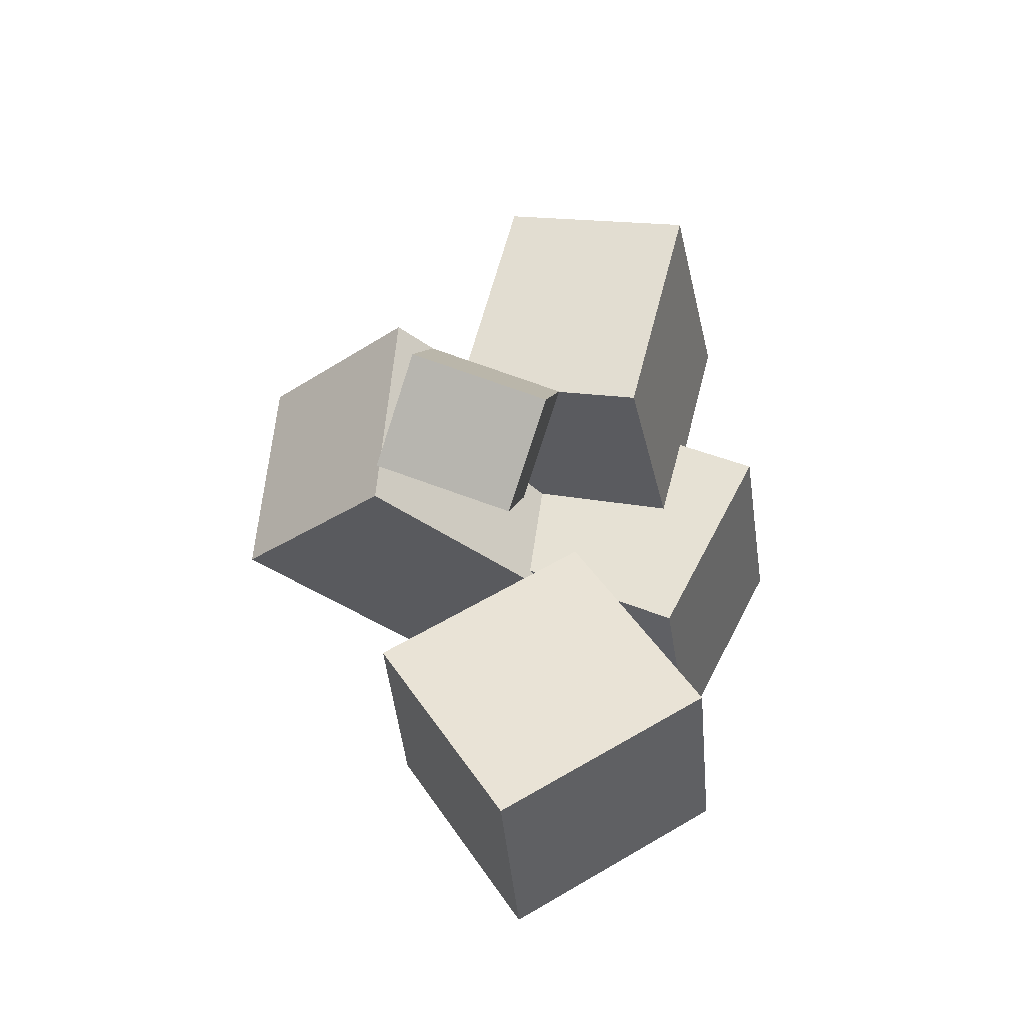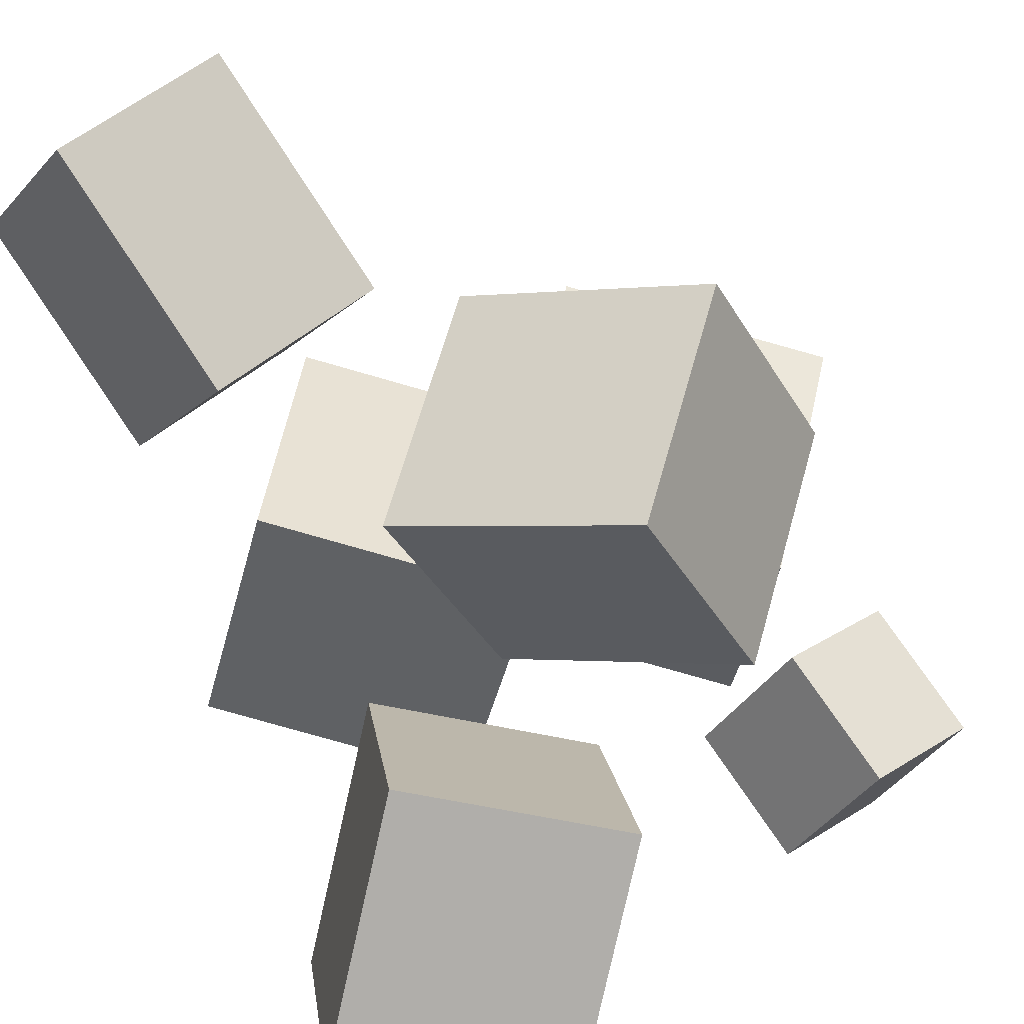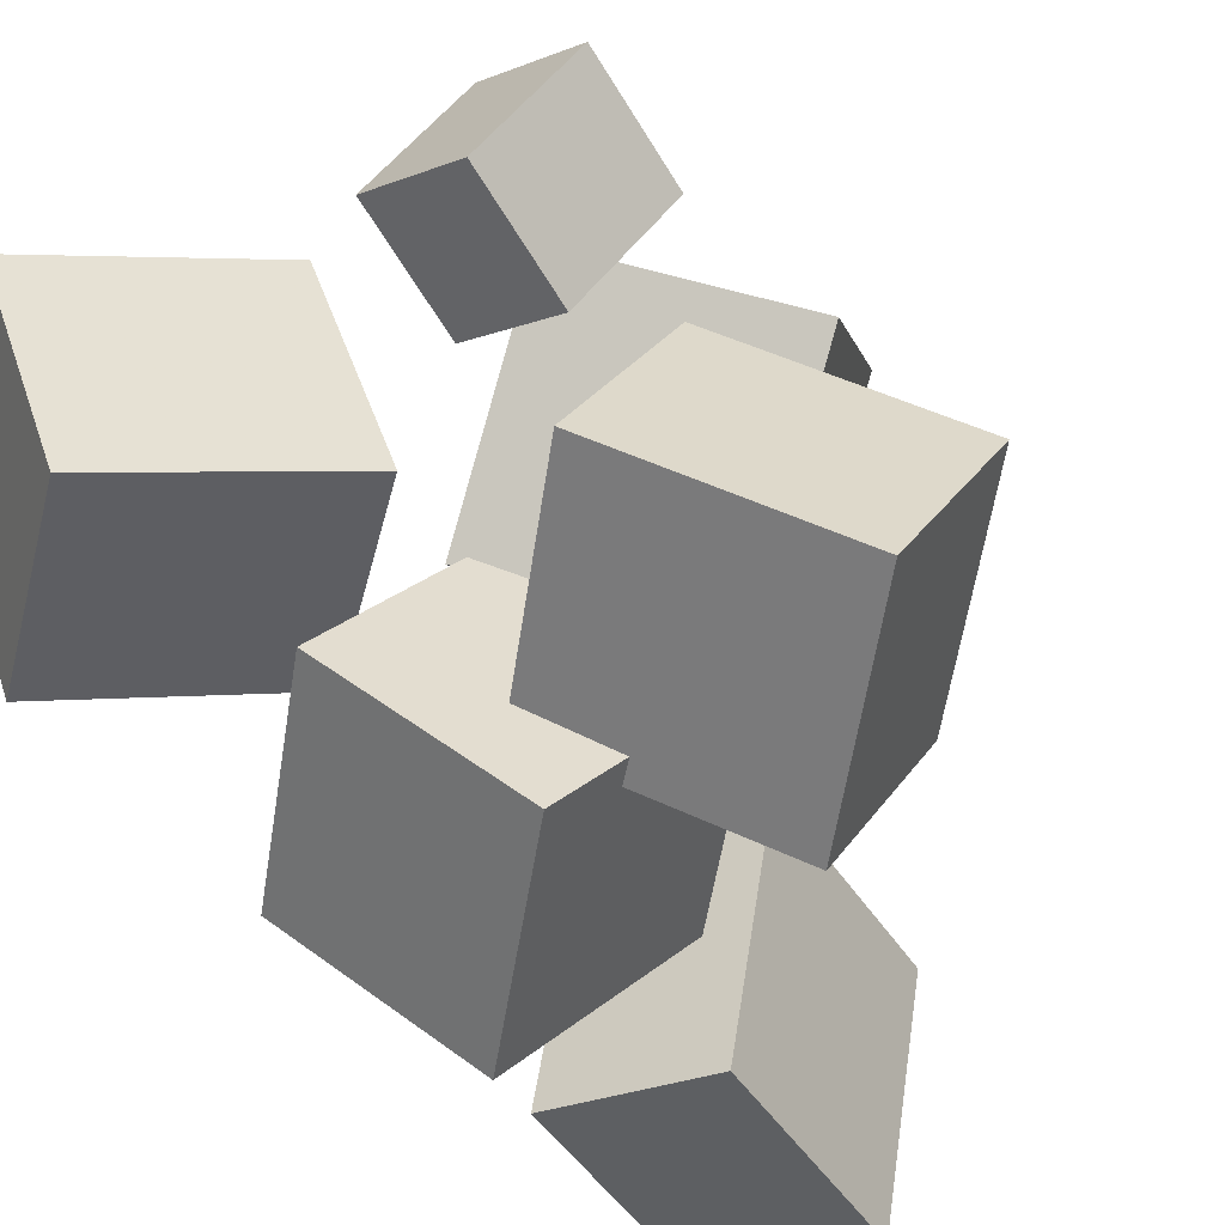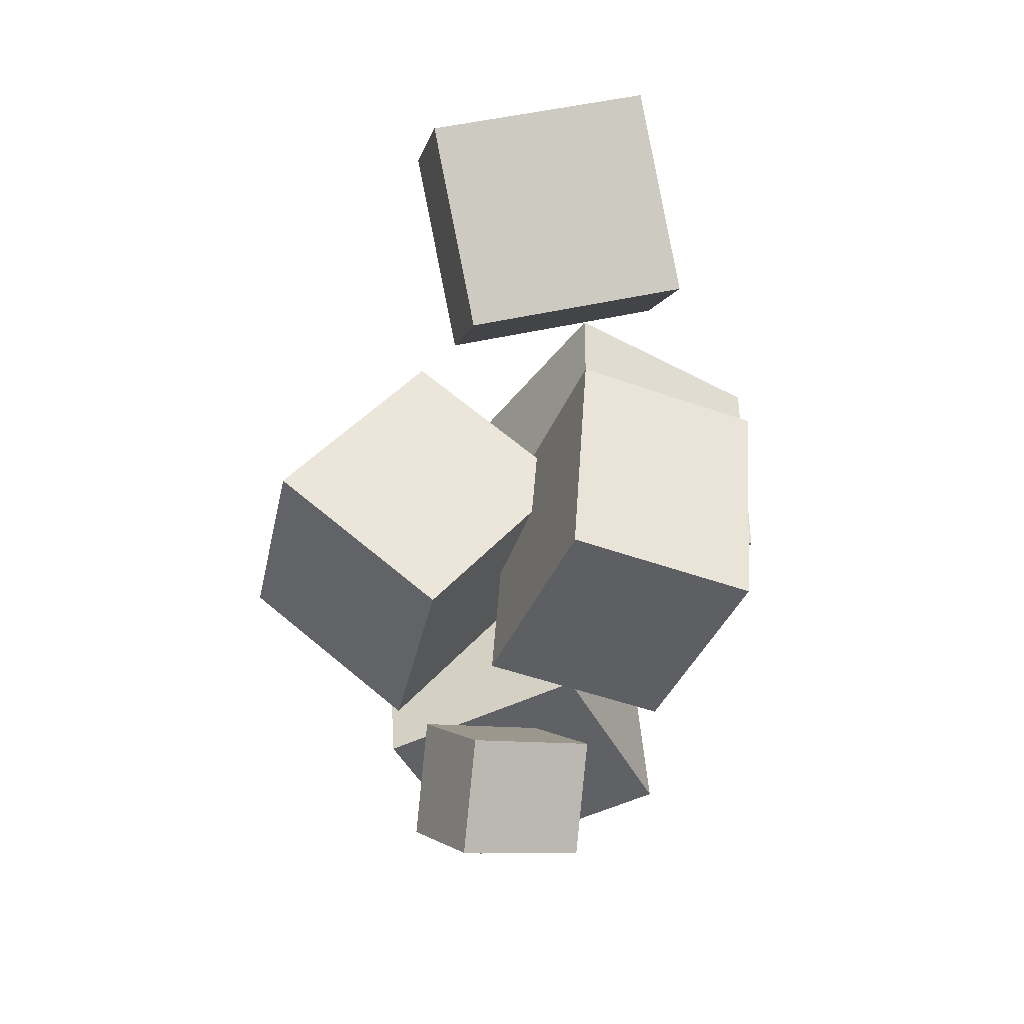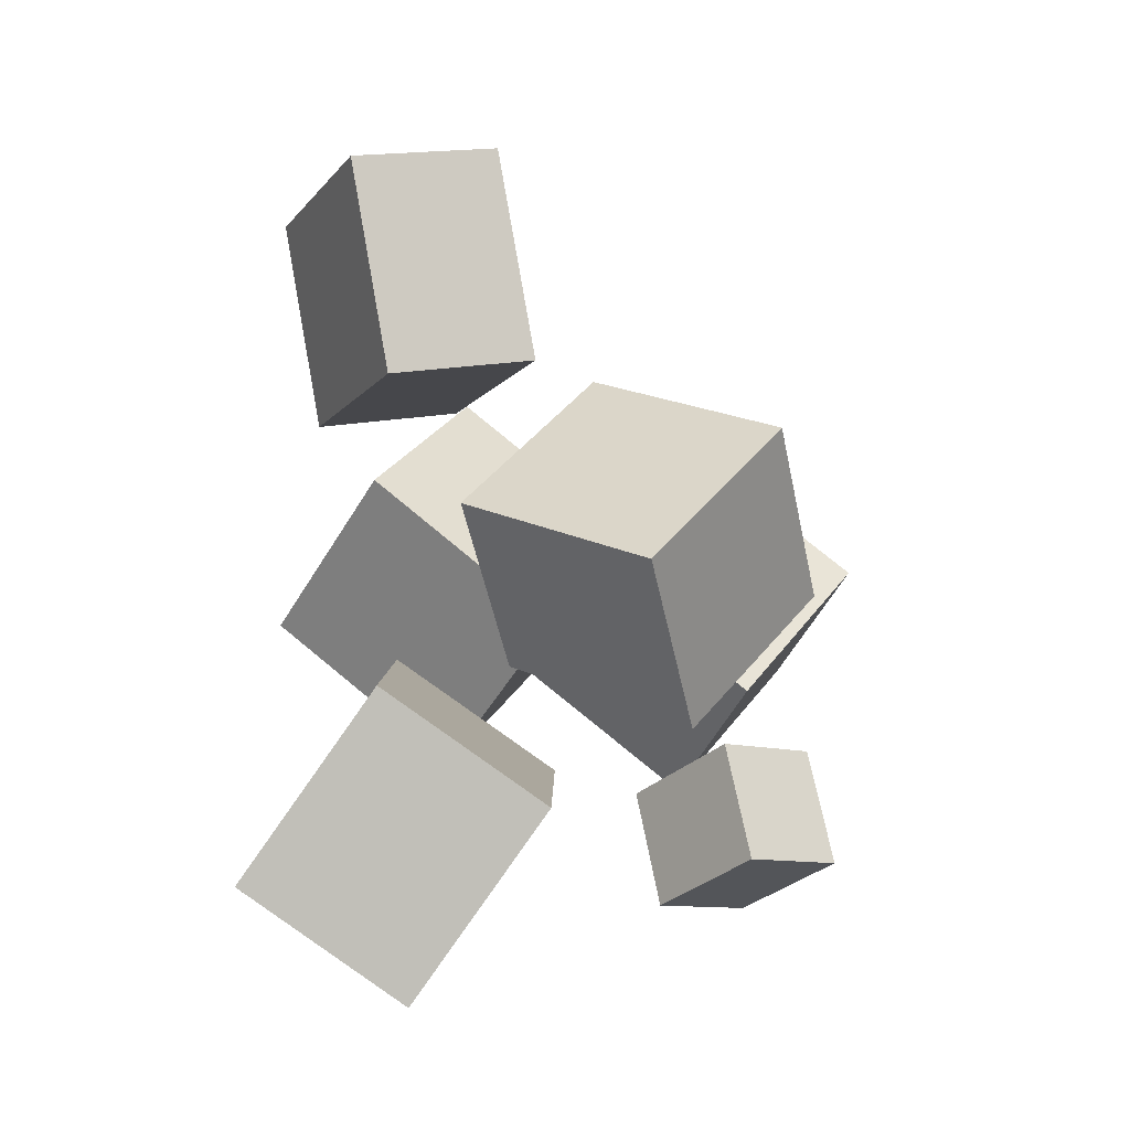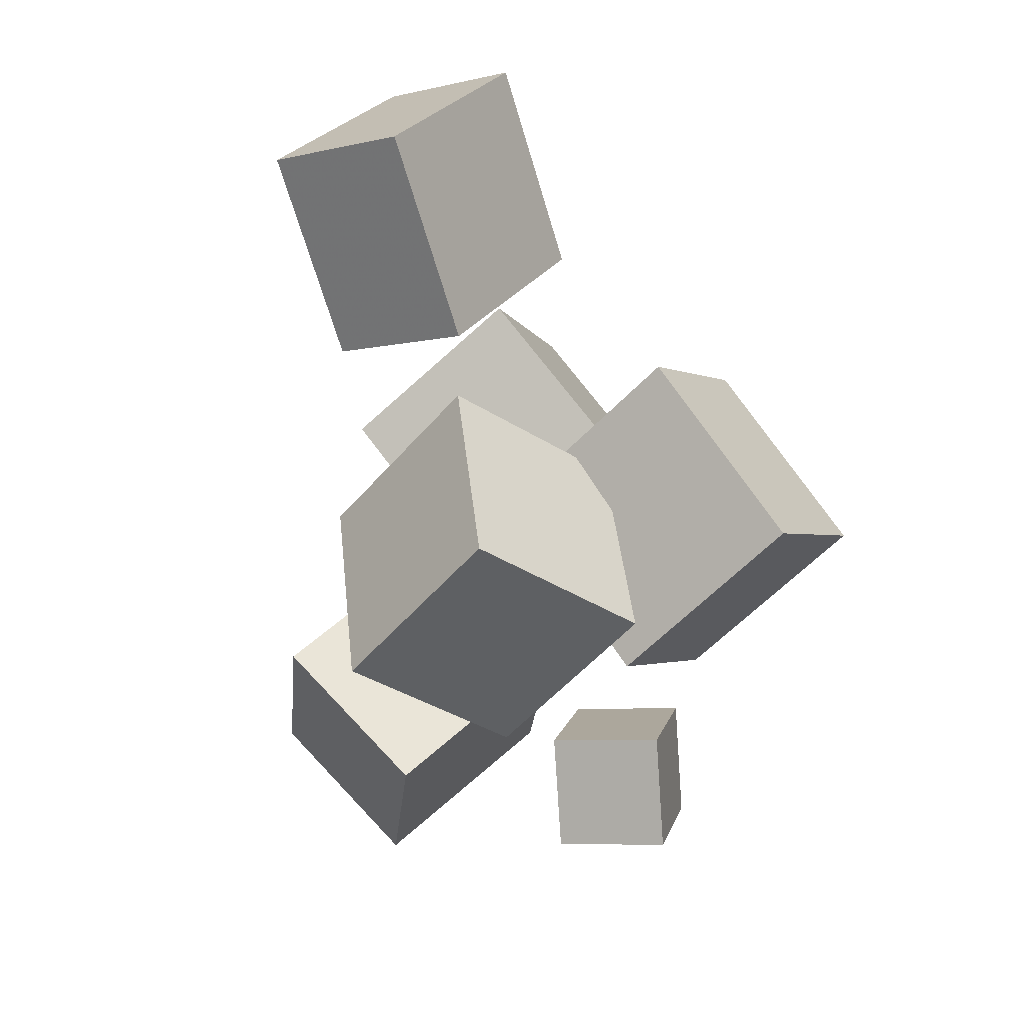
<metadata>
{"format":"obj","ext":"obj","renderer":"f3d","projection":"perspective","resolution":1024,"background":"white","views":[{"elev":-74.0,"azim":108.9,"up":"+Y"},{"elev":79.9,"azim":-23.5,"up":"+Z"},{"elev":-61.5,"azim":42.6,"up":"+Z"},{"elev":10.9,"azim":98.6,"up":"+Y"},{"elev":-19.9,"azim":-2.4,"up":"+Y"},{"elev":19.7,"azim":49.3,"up":"+Y"}]}
</metadata>
<code>
v -0.2437 0.1647 -0.09597
v -0.1684 0.131 0.109
v -0.2817 0.3629 -0.0494
v -0.2065 0.3292 0.1556
v -0.1079 0.2011 -0.1399
v -0.03259 0.1674 0.06508
v -0.1459 0.3993 -0.0933
v -0.07062 0.3656 0.1117
f 1.0 7.0 5.0
f 1.0 3.0 7.0
f 1.0 4.0 3.0
f 1.0 2.0 4.0
f 3.0 8.0 7.0
f 3.0 4.0 8.0
f 5.0 7.0 8.0
f 5.0 8.0 6.0
f 1.0 5.0 6.0
f 1.0 6.0 2.0
f 2.0 6.0 8.0
f 2.0 8.0 4.0
v 0.06541 0.02586 -0.04371
v -0.05373 -0.1178 0.01458
v 0.01927 0.1261 0.1091
v -0.09987 -0.01751 0.1674
v 0.2224 -0.06175 0.06115
v 0.1032 -0.2054 0.1194
v 0.1762 0.03852 0.214
v 0.05708 -0.1051 0.2723
f 9.0 15.0 13.0
f 9.0 11.0 15.0
f 9.0 12.0 11.0
f 9.0 10.0 12.0
f 11.0 16.0 15.0
f 11.0 12.0 16.0
f 13.0 15.0 16.0
f 13.0 16.0 14.0
f 9.0 13.0 14.0
f 9.0 14.0 10.0
f 10.0 14.0 16.0
f 10.0 16.0 12.0
v -0.1098 -0.1782 -0.1024
v -0.01696 -0.08961 0.0551
v -0.2721 -0.05019 -0.07875
v -0.1793 0.03844 0.07874
v -0.02704 -0.05108 -0.2228
v 0.06584 0.03756 -0.0653
v -0.1893 0.07697 -0.1991
v -0.09645 0.1656 -0.04167
f 17.0 23.0 21.0
f 17.0 19.0 23.0
f 17.0 20.0 19.0
f 17.0 18.0 20.0
f 19.0 24.0 23.0
f 19.0 20.0 24.0
f 21.0 23.0 24.0
f 21.0 24.0 22.0
f 17.0 21.0 22.0
f 17.0 22.0 18.0
f 18.0 22.0 24.0
f 18.0 24.0 20.0
v 0.06343 -0.2291 -0.01344
v 0.1347 -0.2083 0.08442
v 0.145 -0.2181 -0.07519
v 0.2163 -0.1972 0.02266
v 0.08342 -0.3337 -0.005749
v 0.1547 -0.3129 0.09211
v 0.165 -0.3227 -0.0675
v 0.2362 -0.3018 0.03035
f 25.0 31.0 29.0
f 25.0 27.0 31.0
f 25.0 28.0 27.0
f 25.0 26.0 28.0
f 27.0 32.0 31.0
f 27.0 28.0 32.0
f 29.0 31.0 32.0
f 29.0 32.0 30.0
f 25.0 29.0 30.0
f 25.0 30.0 26.0
f 26.0 30.0 32.0
f 26.0 32.0 28.0
v 0.1113 -0.1926 -0.1375
v -0.05257 -0.0612 -0.1271
v 0.2256 -0.04273 -0.2305
v 0.0618 0.0887 -0.2201
v 0.1643 -0.1386 0.0149
v 0.0004586 -0.007117 0.02526
v 0.2787 0.01135 -0.0781
v 0.1148 0.1428 -0.06774
f 33.0 39.0 37.0
f 33.0 35.0 39.0
f 33.0 36.0 35.0
f 33.0 34.0 36.0
f 35.0 40.0 39.0
f 35.0 36.0 40.0
f 37.0 39.0 40.0
f 37.0 40.0 38.0
f 33.0 37.0 38.0
f 33.0 38.0 34.0
f 34.0 38.0 40.0
f 34.0 40.0 36.0
v -0.1274 -0.3568 -0.1138
v -0.1374 -0.4401 0.07701
v -0.2747 -0.2618 -0.08015
v -0.2848 -0.3451 0.1107
v -0.009968 -0.2009 -0.03961
v -0.02003 -0.2842 0.1512
v -0.1573 -0.106 -0.00594
v -0.1674 -0.1892 0.1849
f 41.0 47.0 45.0
f 41.0 43.0 47.0
f 41.0 44.0 43.0
f 41.0 42.0 44.0
f 43.0 48.0 47.0
f 43.0 44.0 48.0
f 45.0 47.0 48.0
f 45.0 48.0 46.0
f 41.0 45.0 46.0
f 41.0 46.0 42.0
f 42.0 46.0 48.0
f 42.0 48.0 44.0

</code>
